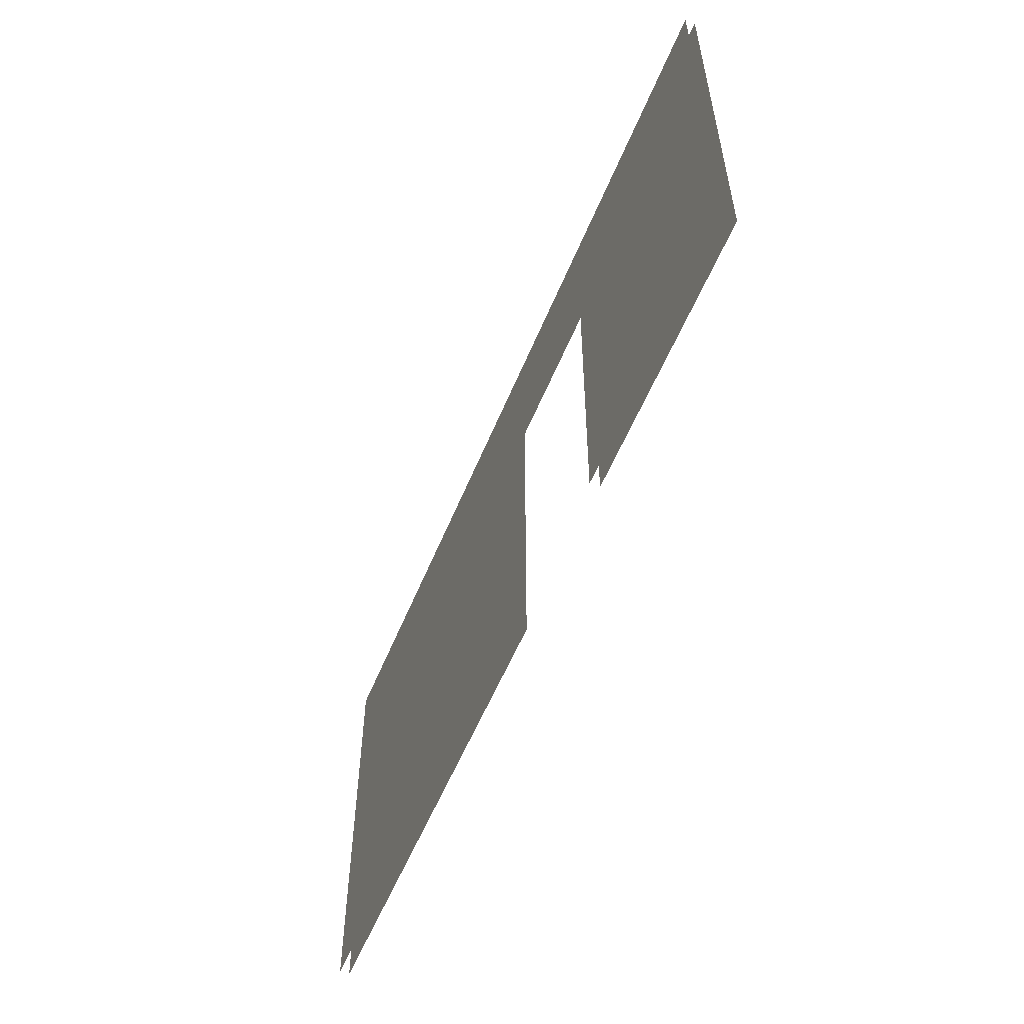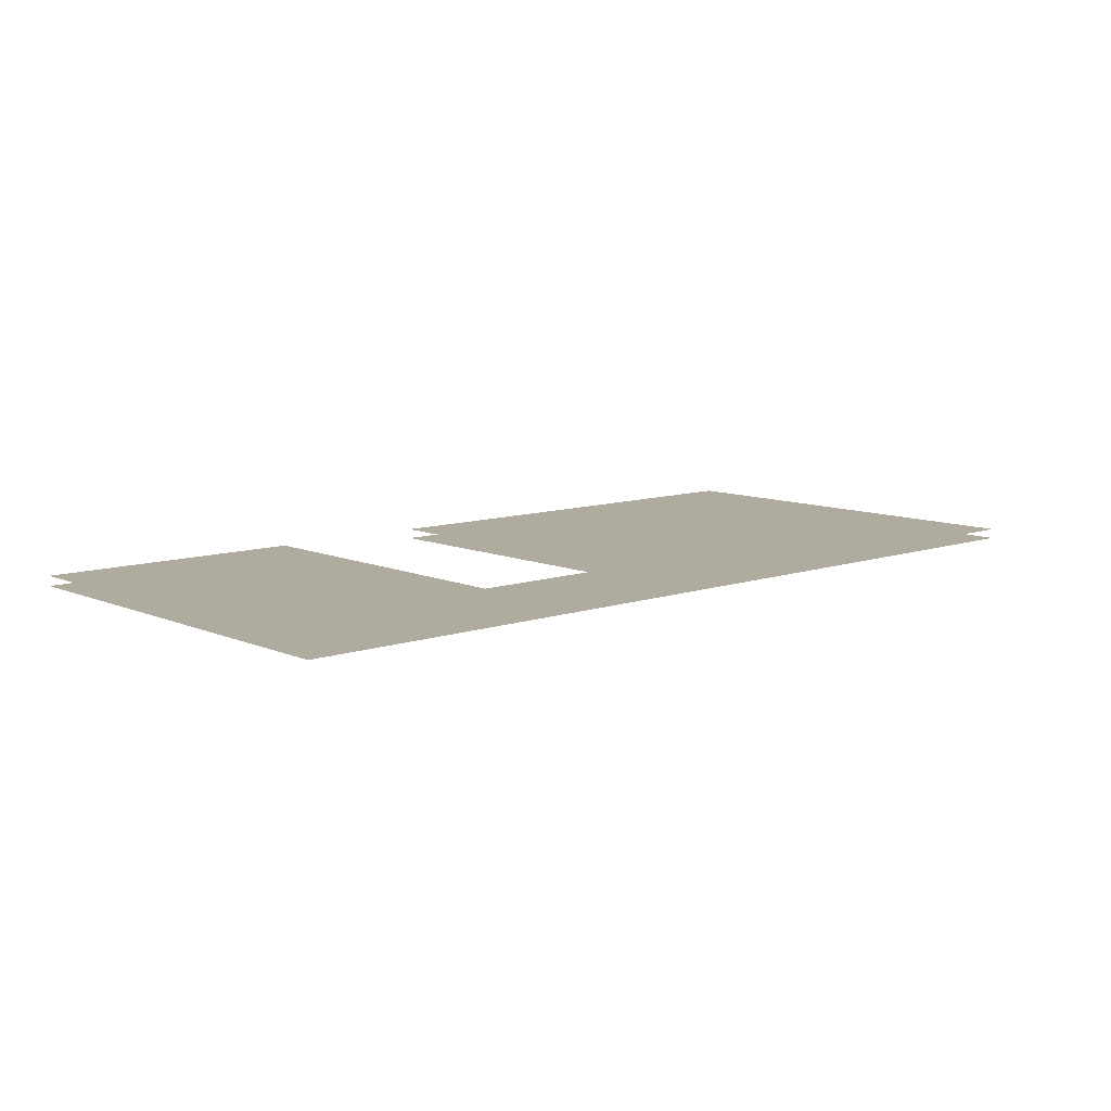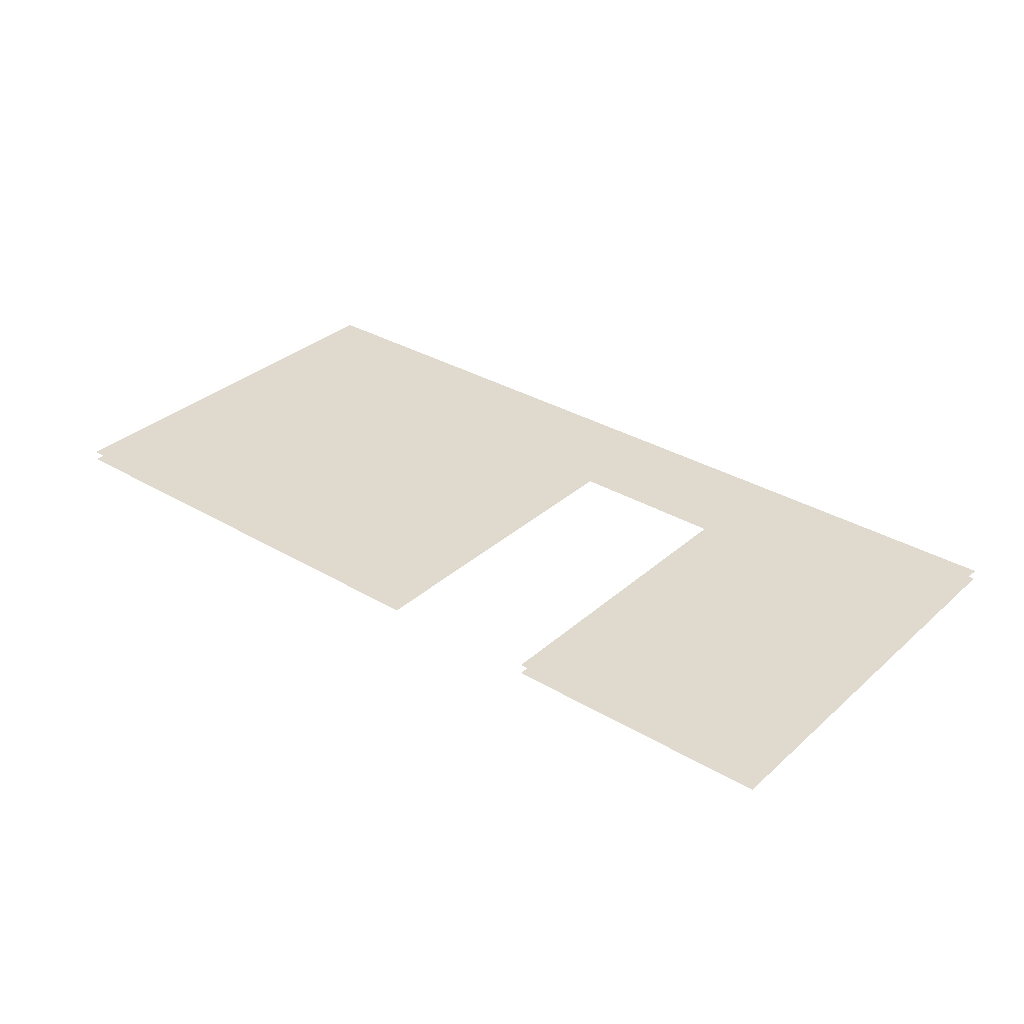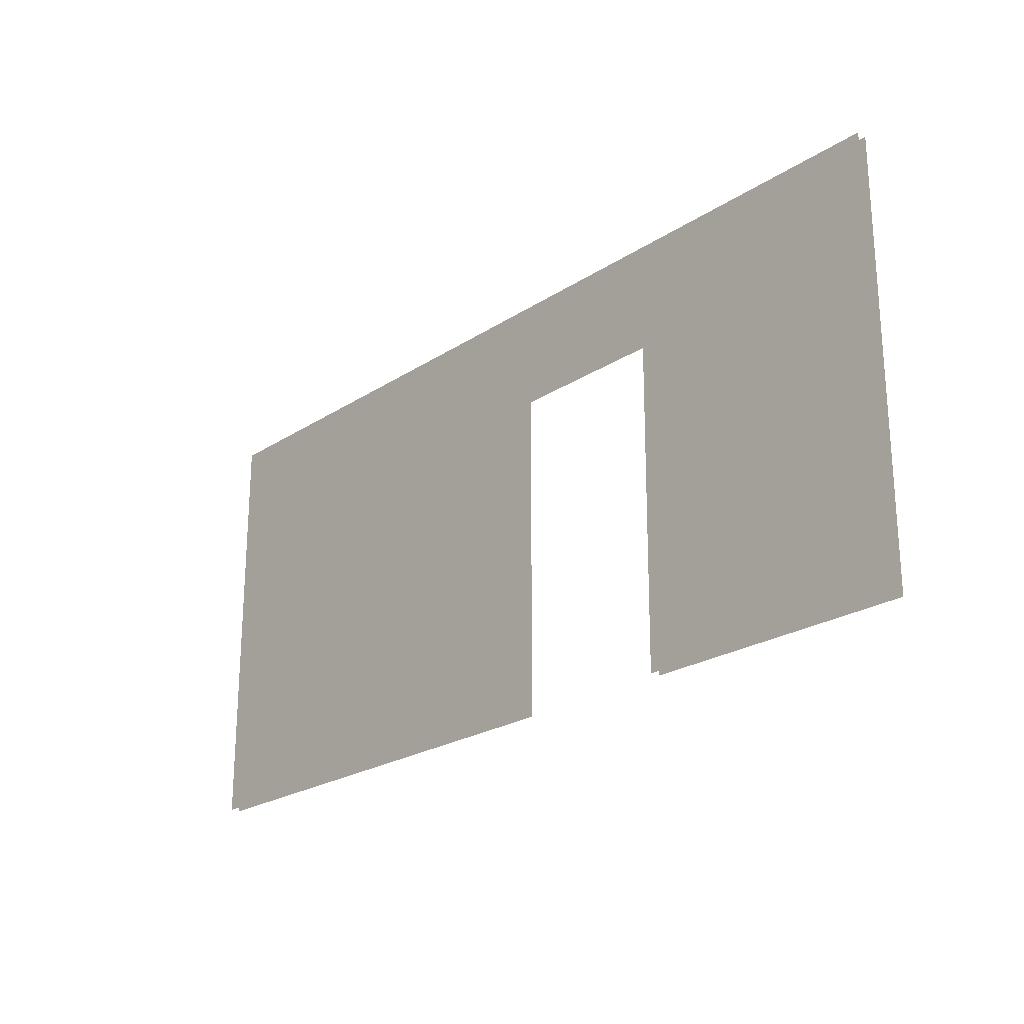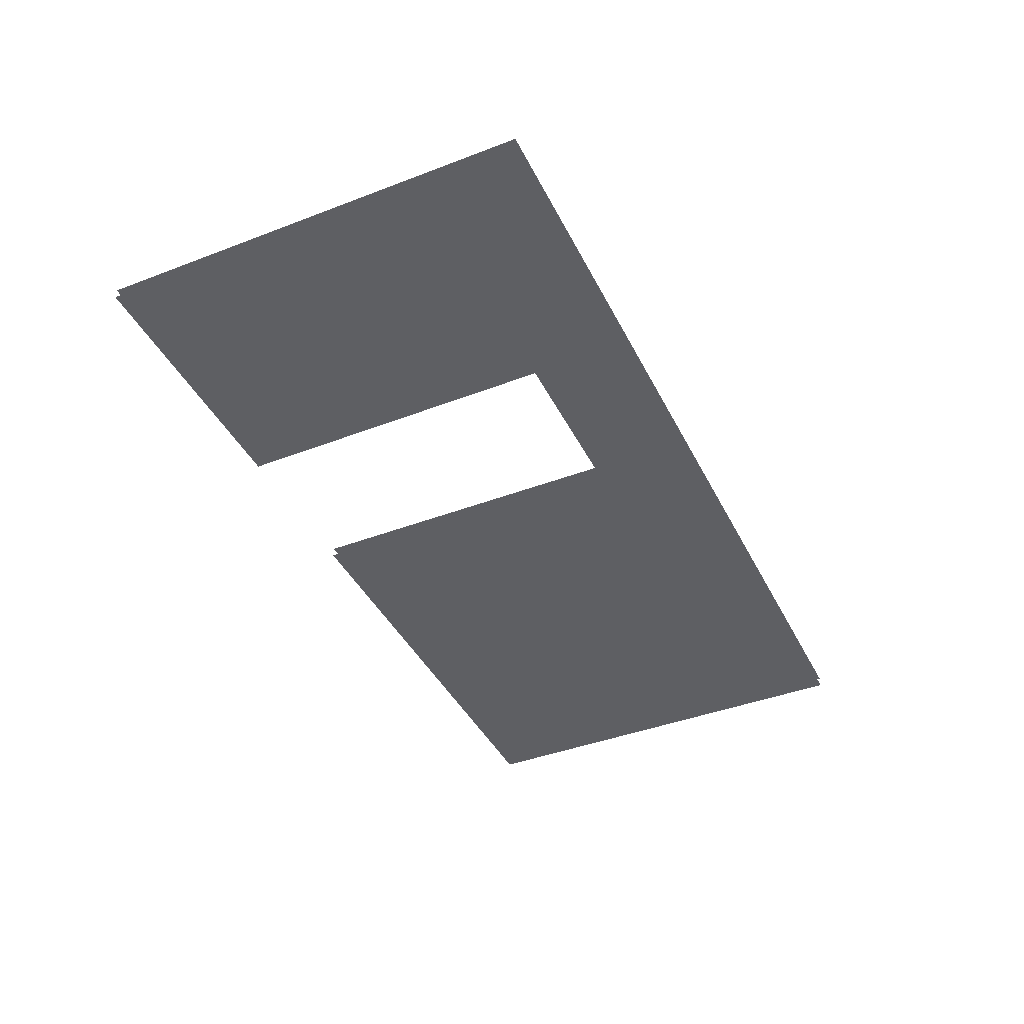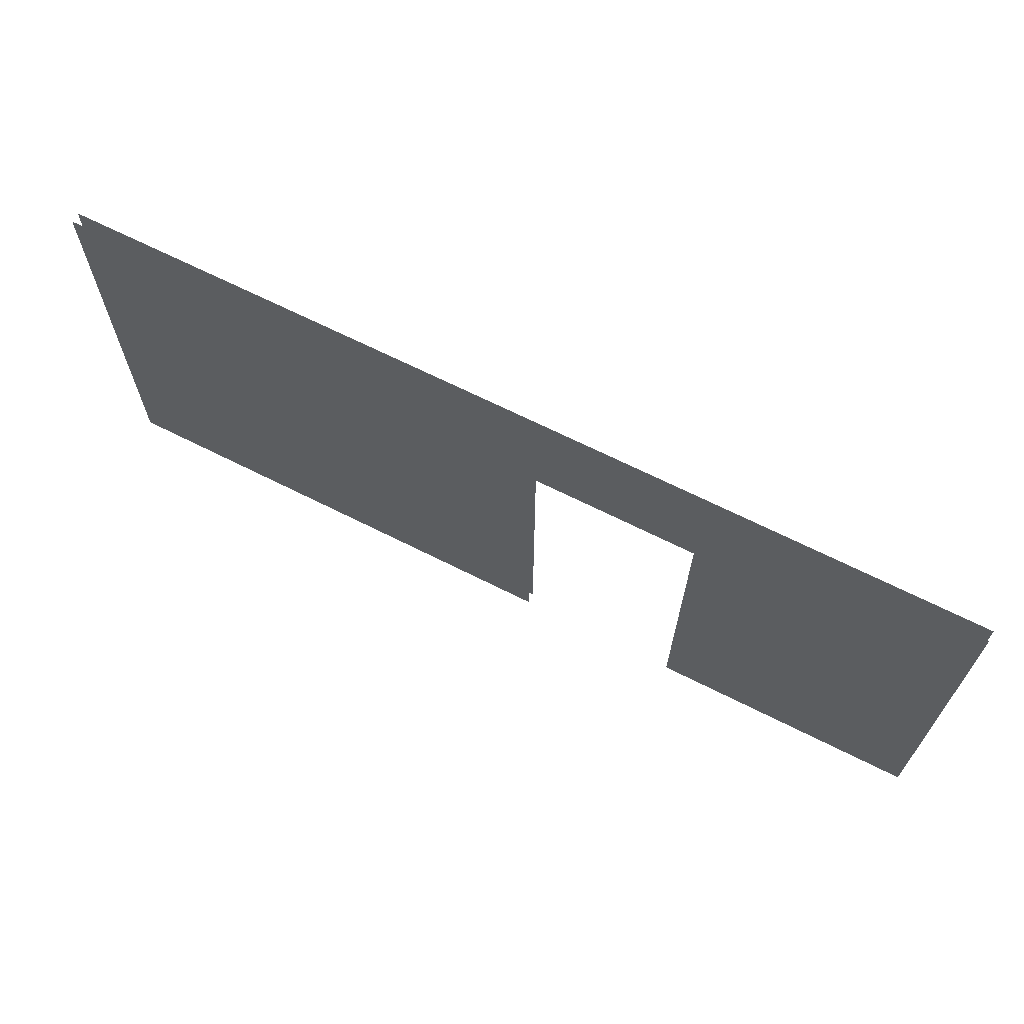
<metadata>
{"format":"obj","ext":"obj","renderer":"f3d","projection":"perspective","resolution":1024,"background":"white","views":[{"elev":-55.7,"azim":68.0,"up":"+Y"},{"elev":9.6,"azim":138.0,"up":"+Z"},{"elev":32.6,"azim":39.4,"up":"+Z"},{"elev":-23.0,"azim":47.9,"up":"+Y"},{"elev":-41.3,"azim":114.9,"up":"+Z"},{"elev":66.9,"azim":26.9,"up":"+Y"}]}
</metadata>
<code>
g default
v -3.394 3.199 -0.03648
v 0.1699 -0 -0.03648
v 0.1699 -0 0.03648
v -3.394 3.199 0.03648
v 3.394 3.2 0.03648
v 3.394 3.2 -0.03648
v 1.398 -0 -0.03648
v 1.398 -0 0.03648
v 1.412 2.449 0.03648
v 0.1699 2.449 0.03648
v 0.1699 2.449 -0.03648
v 1.412 2.449 -0.03648
v 3.394 -0 0.03648
v 3.394 -0 -0.03648
v -3.394 -0 -0.03648
v -3.394 -0 0.03648
g Wall2
f 4 10 9 5
f 1 6 12 11
f 5 9 8 13
f 14 7 12 6
f 11 2 15 1
f 4 16 3 10

</code>
